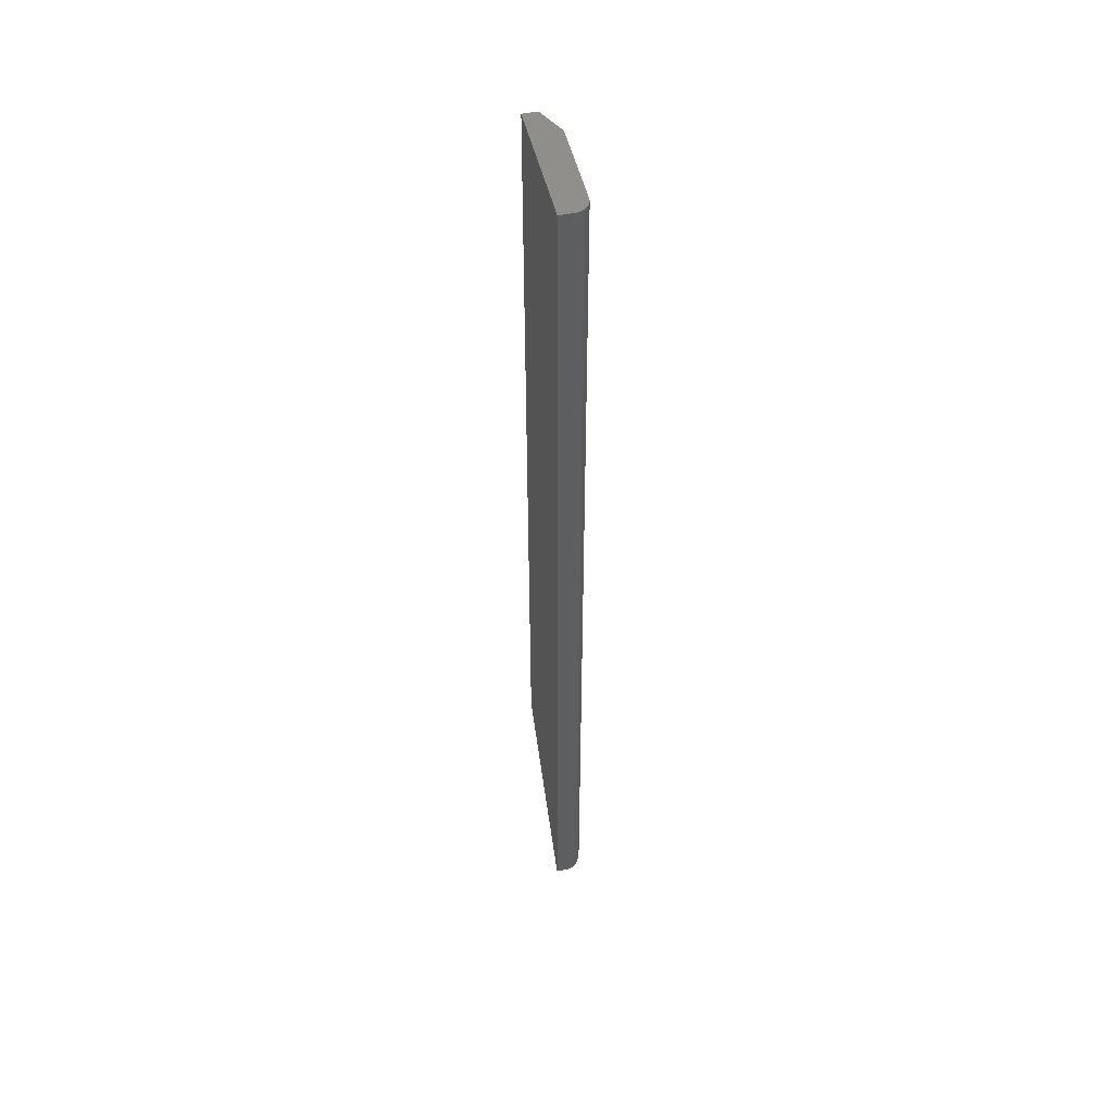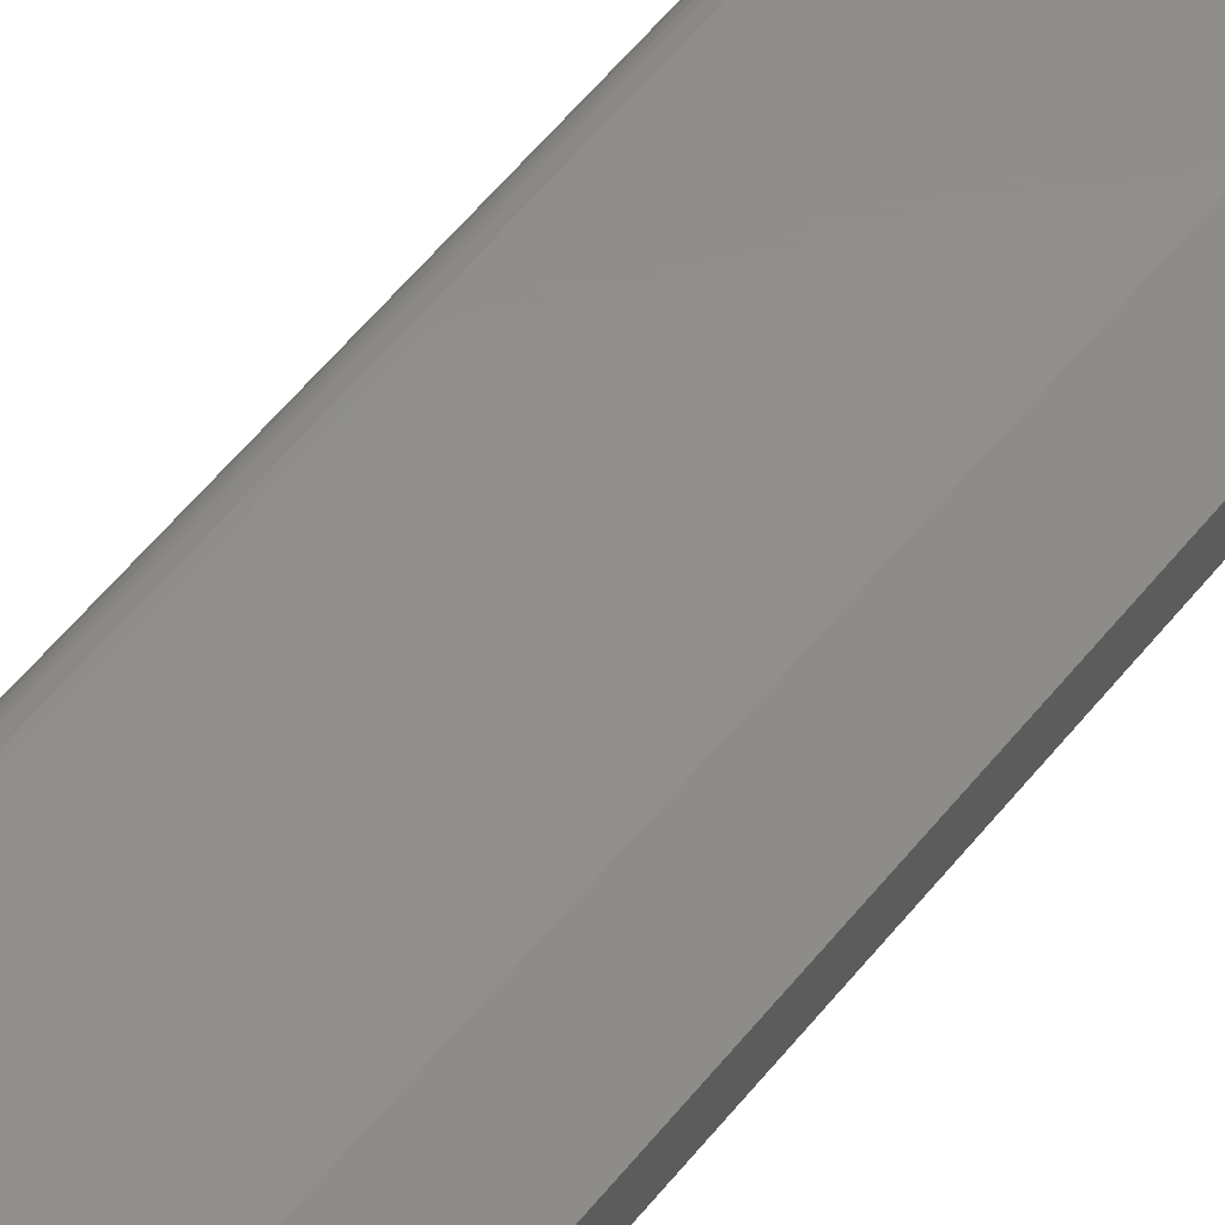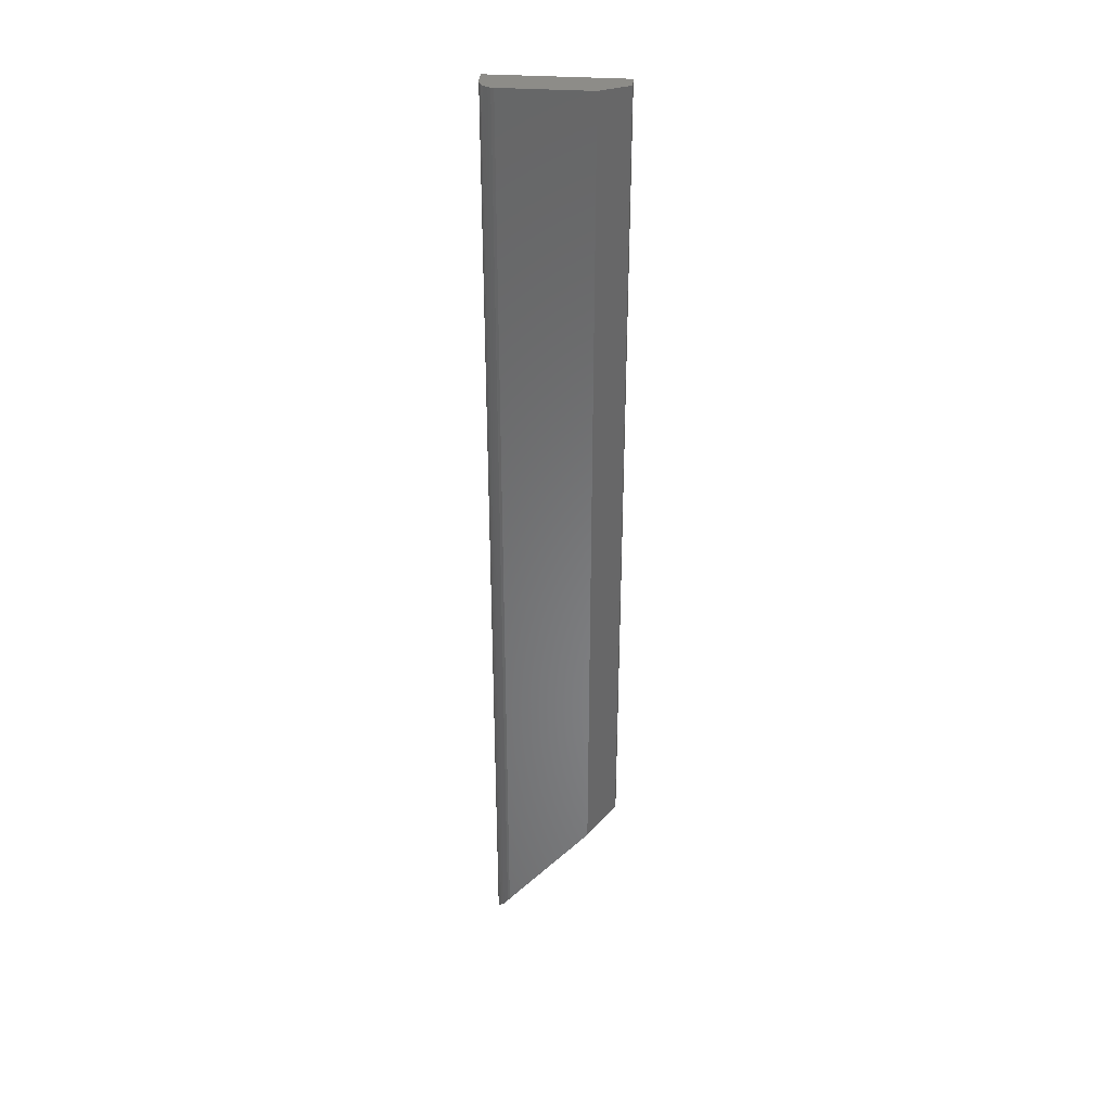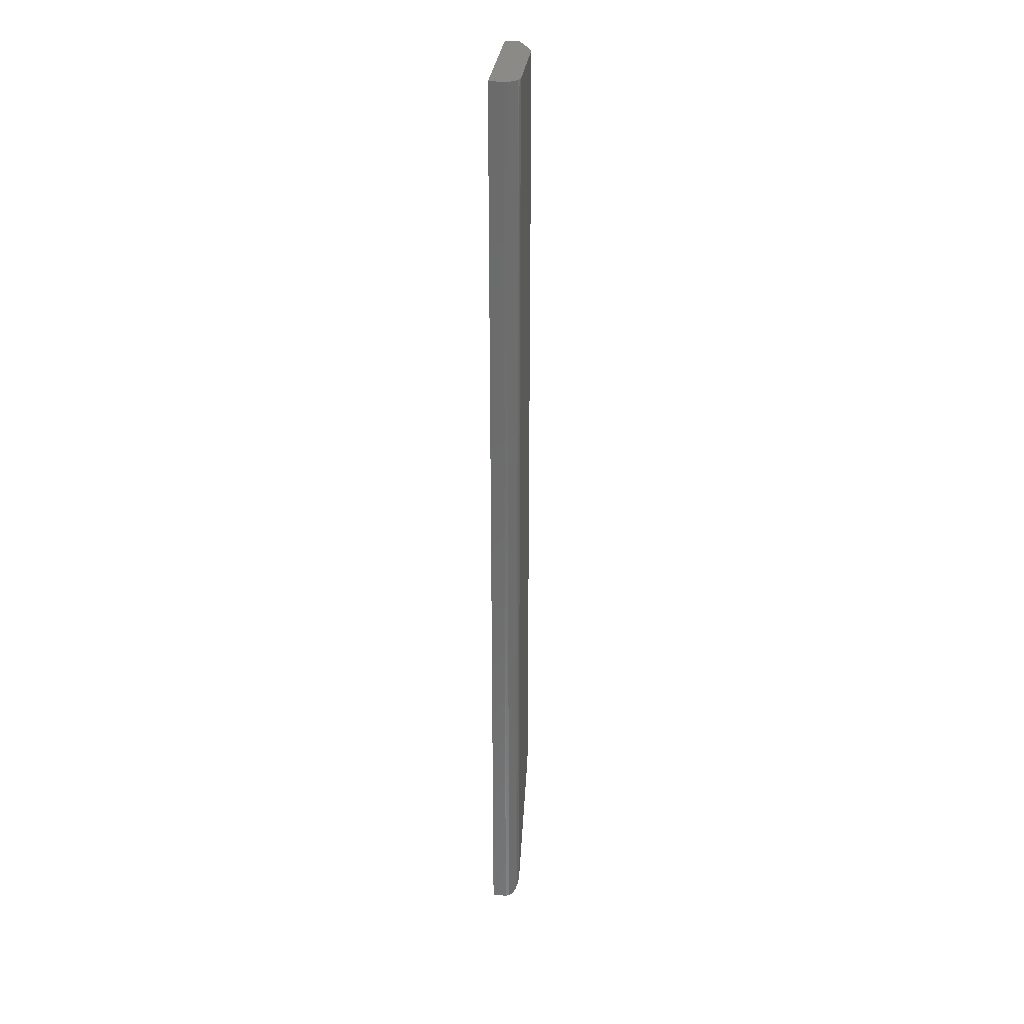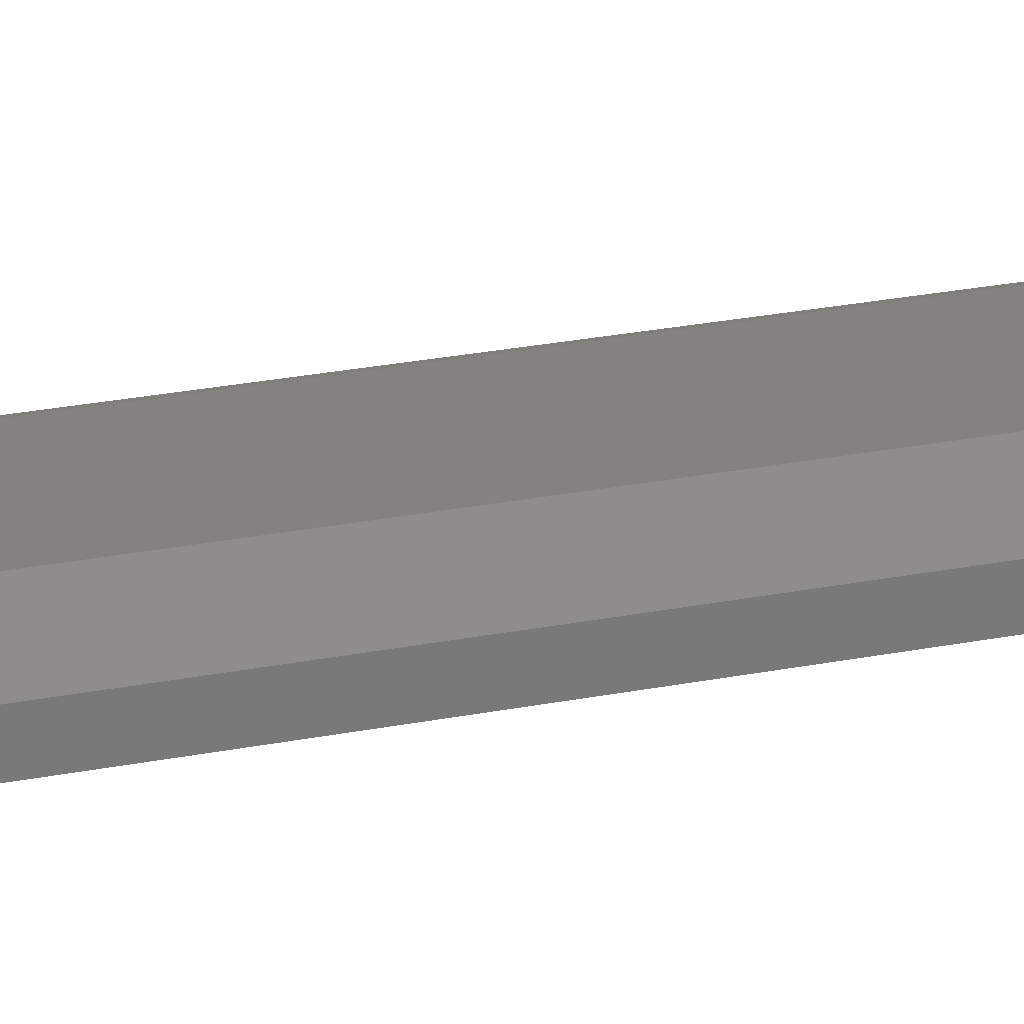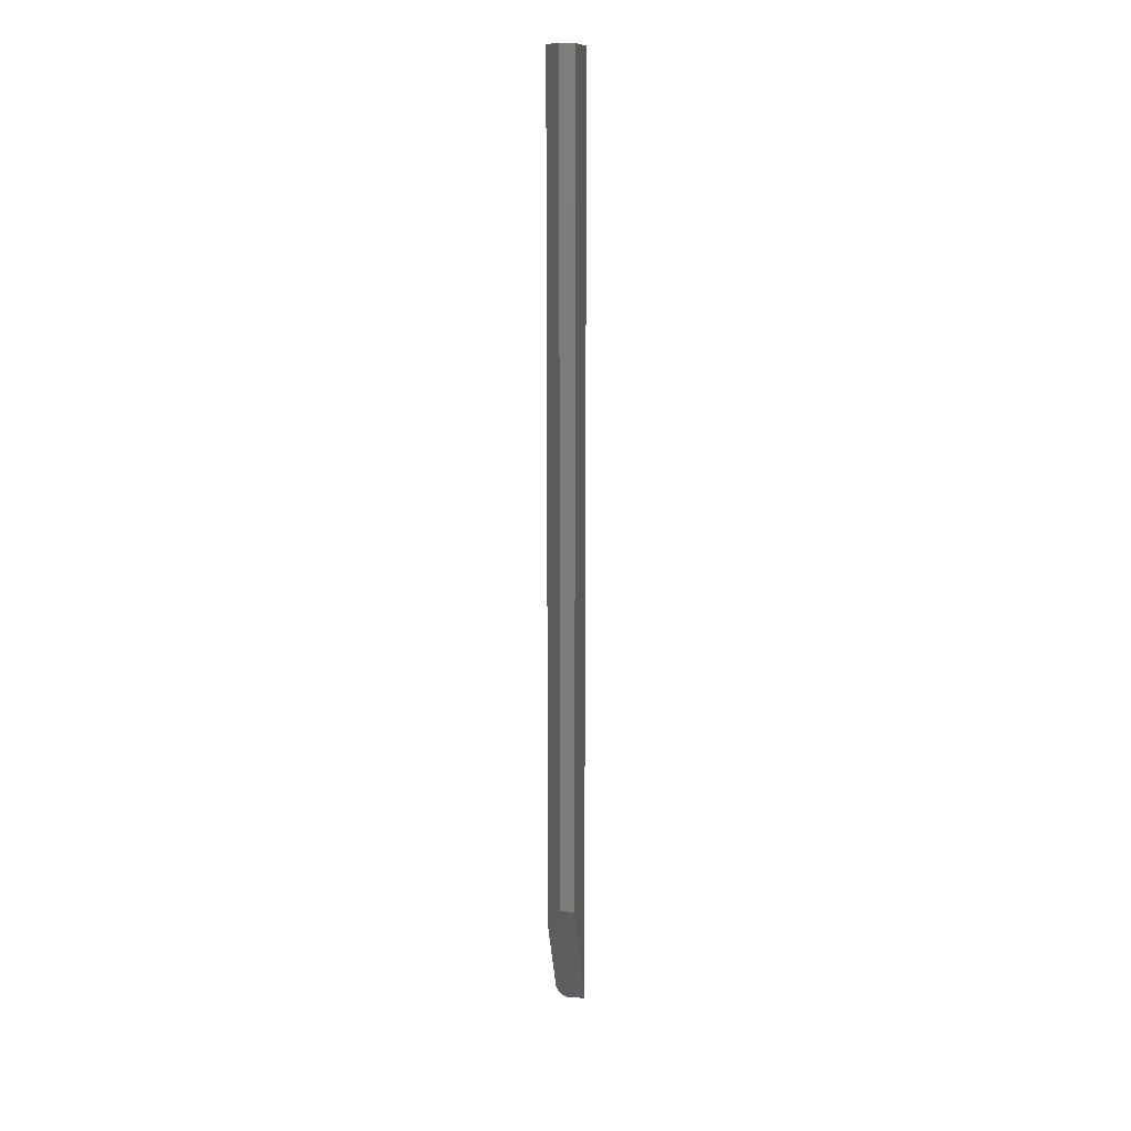
<metadata>
{"format":"stl","ext":"stl","renderer":"f3d","projection":"perspective","resolution":1024,"background":"white","views":[{"elev":50.1,"azim":76.9,"up":"+Z"},{"elev":47.6,"azim":-145.4,"up":"+Y"},{"elev":35.7,"azim":-175.3,"up":"+Z"},{"elev":30.7,"azim":96.6,"up":"+Z"},{"elev":17.3,"azim":-114.8,"up":"+Y"},{"elev":13.9,"azim":-85.1,"up":"+Z"}]}
</metadata>
<code>
# stl→obj: 26 verts, 48 faces
v 0.6953 0.007812 -0.03164
v 0.6953 0.007812 0.4297
v 0.7422 0.007812 -0.08879
v 0.7422 0.007812 0.4297
v 0.75 -0.007812 -0.1
v 0.7493 0.003317 -0.09891
v 0.75 2.683e-18 -0.1
v 0.7497 0.002097 -0.09958
v 0.7434 0.007716 -0.09051
v 0.7468 0.006277 -0.09539
v 0.7458 0.006944 -0.09386
v 0.6797 -0.007812 -0.01562
v 0.6797 4.337e-19 -0.01562
v 0.7478 0.005437 -0.09678
v 0.7486 0.004442 -0.09797
v 0.7465 0.006496 0.4297
v 0.7437 0.007662 0.4297
v 0.7452 0.007218 0.4297
v 0.7487 0.00434 0.4297
v 0.75 -0.007812 0.4297
v 0.75 3.484e-17 0.4297
v 0.7498 0.001524 0.4297
v 0.7494 0.00299 0.4297
v 0.6797 -0.007812 0.4297
v 0.7477 0.005524 0.4297
v 0.6797 2.747e-17 0.4297
f 1 2 3
f 3 2 4
f 5 6 7
f 6 8 7
f 9 10 3
f 9 11 10
f 12 13 1
f 12 1 3
f 12 3 10
f 12 10 14
f 12 14 15
f 12 15 6
f 12 6 5
f 4 16 17
f 16 18 17
f 19 20 21
f 19 21 22
f 19 22 23
f 24 20 19
f 24 19 25
f 24 25 16
f 24 16 4
f 24 4 2
f 24 2 26
f 24 26 12
f 12 26 13
f 26 2 13
f 13 2 1
f 5 7 20
f 20 7 21
f 3 17 9
f 3 4 17
f 17 18 9
f 9 18 11
f 11 18 16
f 16 10 11
f 10 16 25
f 10 25 14
f 25 19 14
f 21 7 22
f 22 7 8
f 22 8 23
f 23 8 6
f 23 6 19
f 19 6 15
f 19 15 14
f 12 5 24
f 24 5 20

</code>
